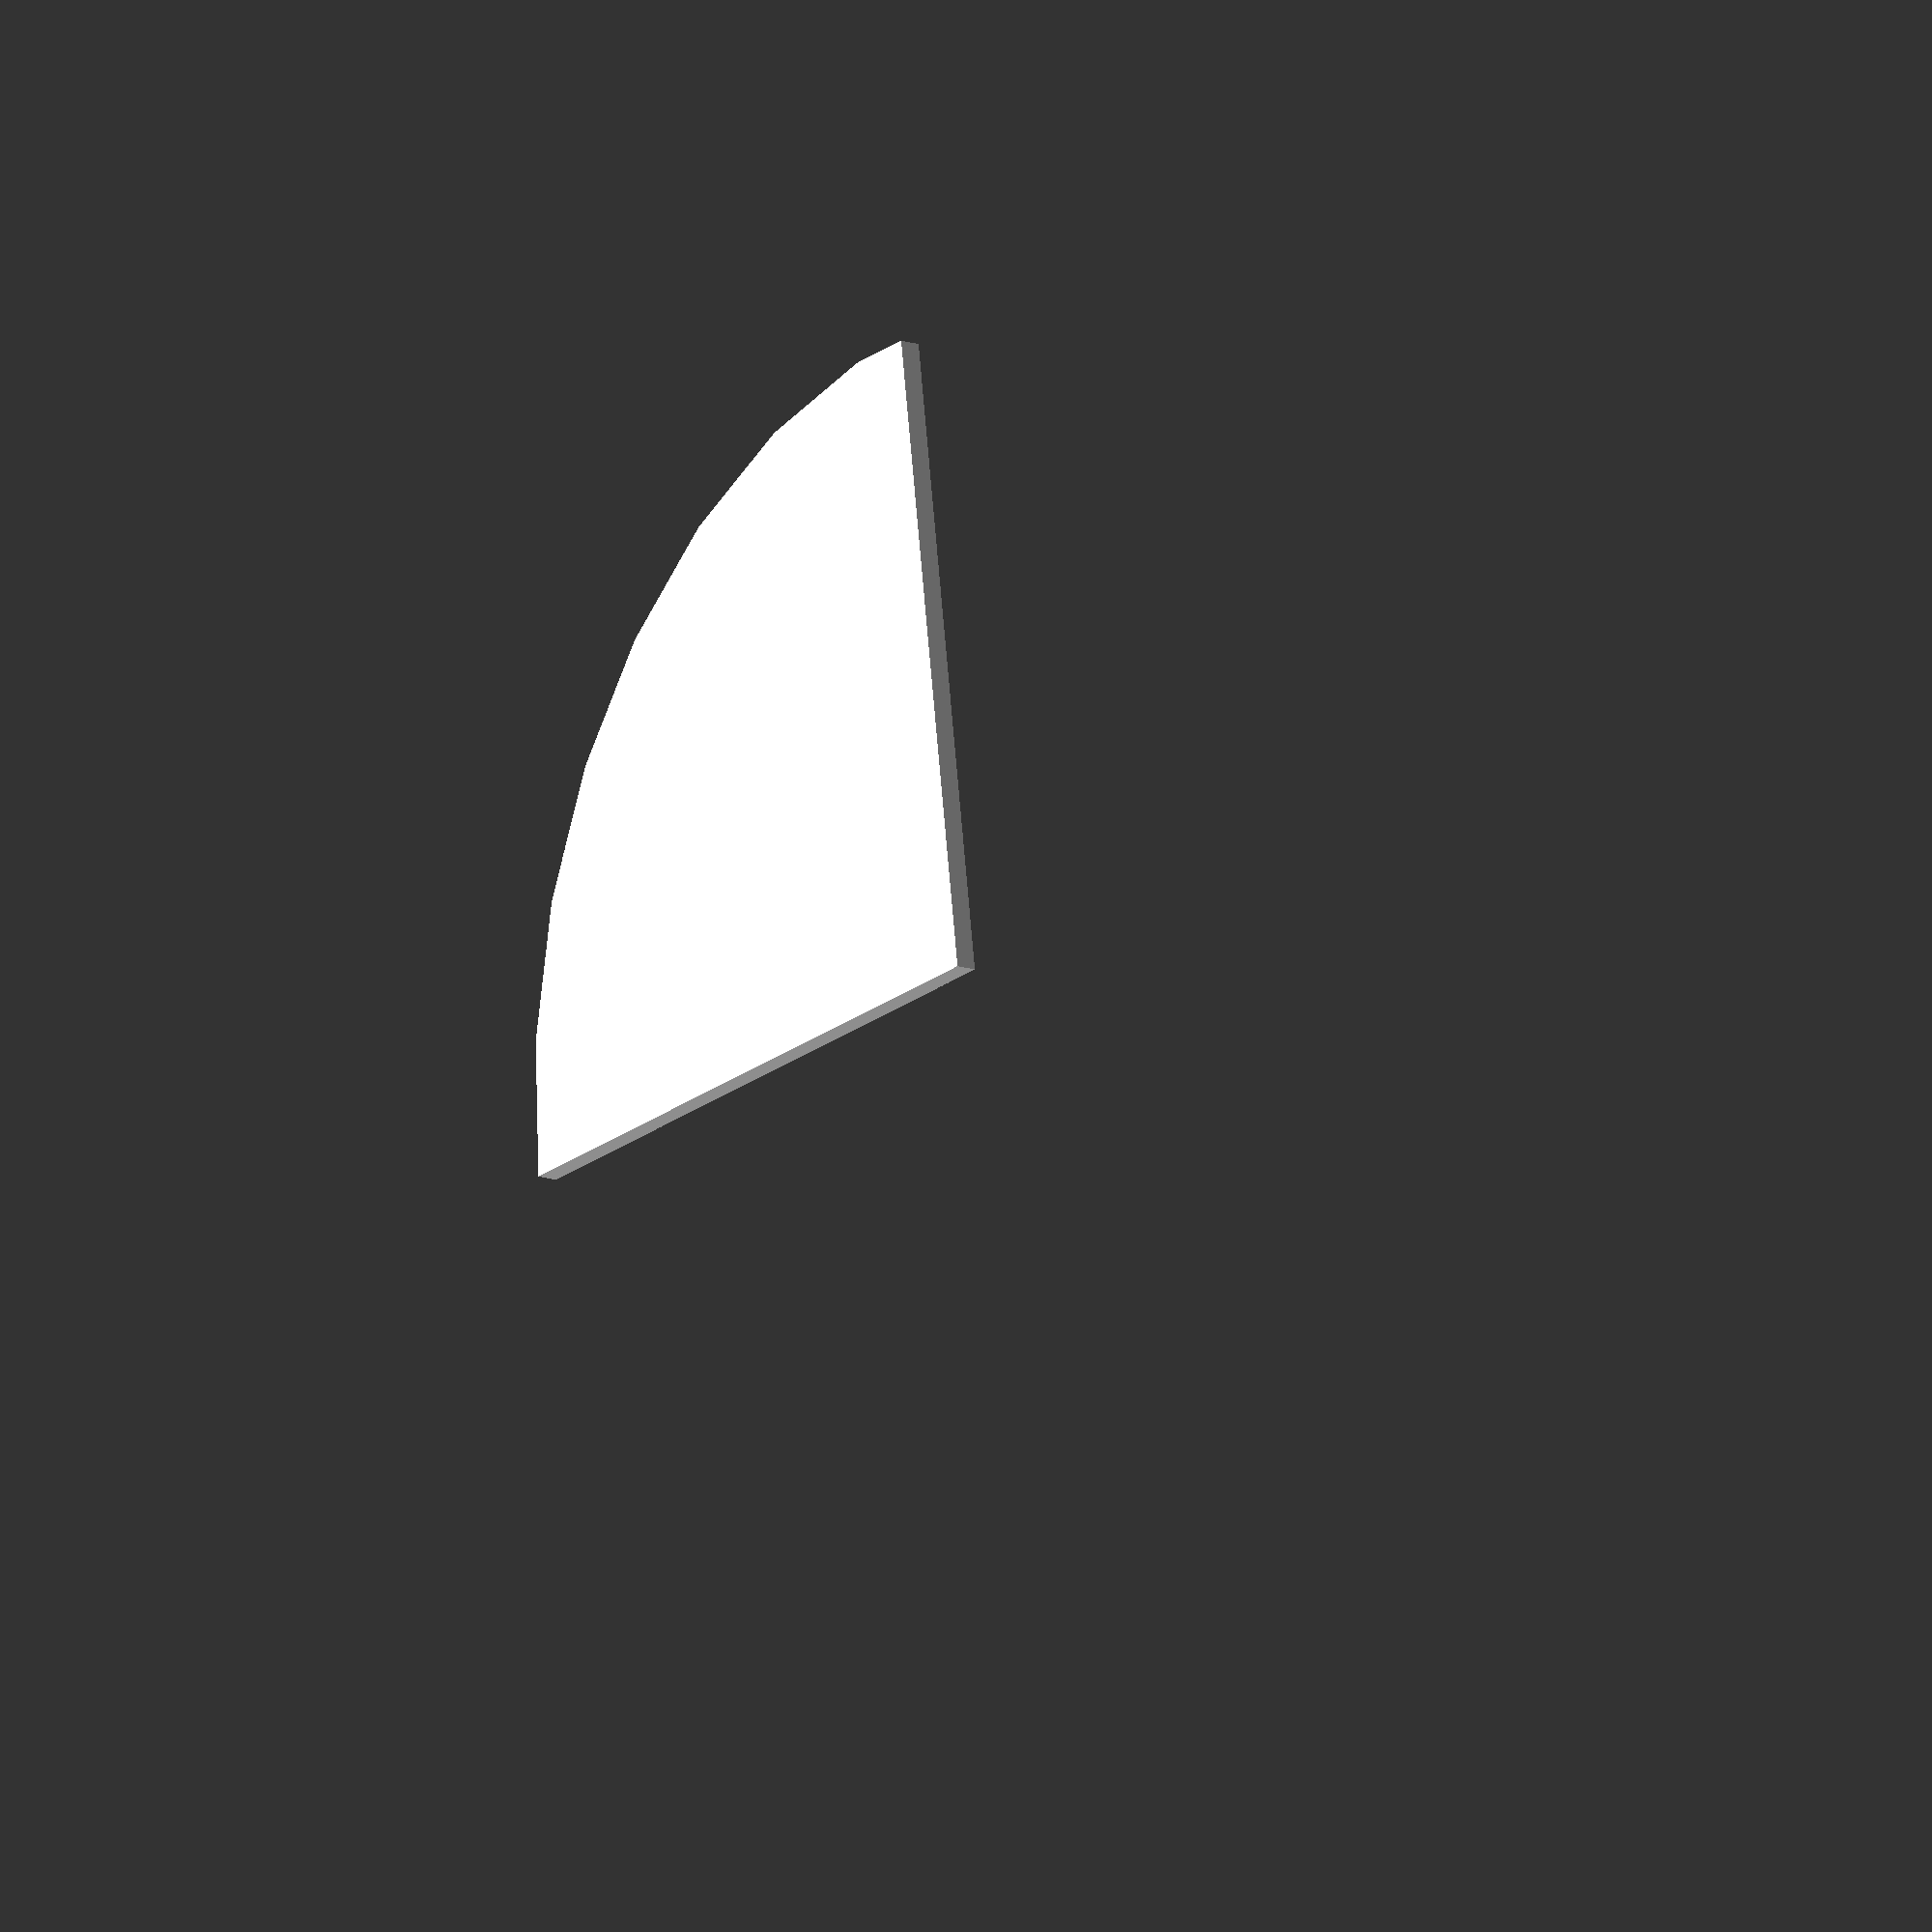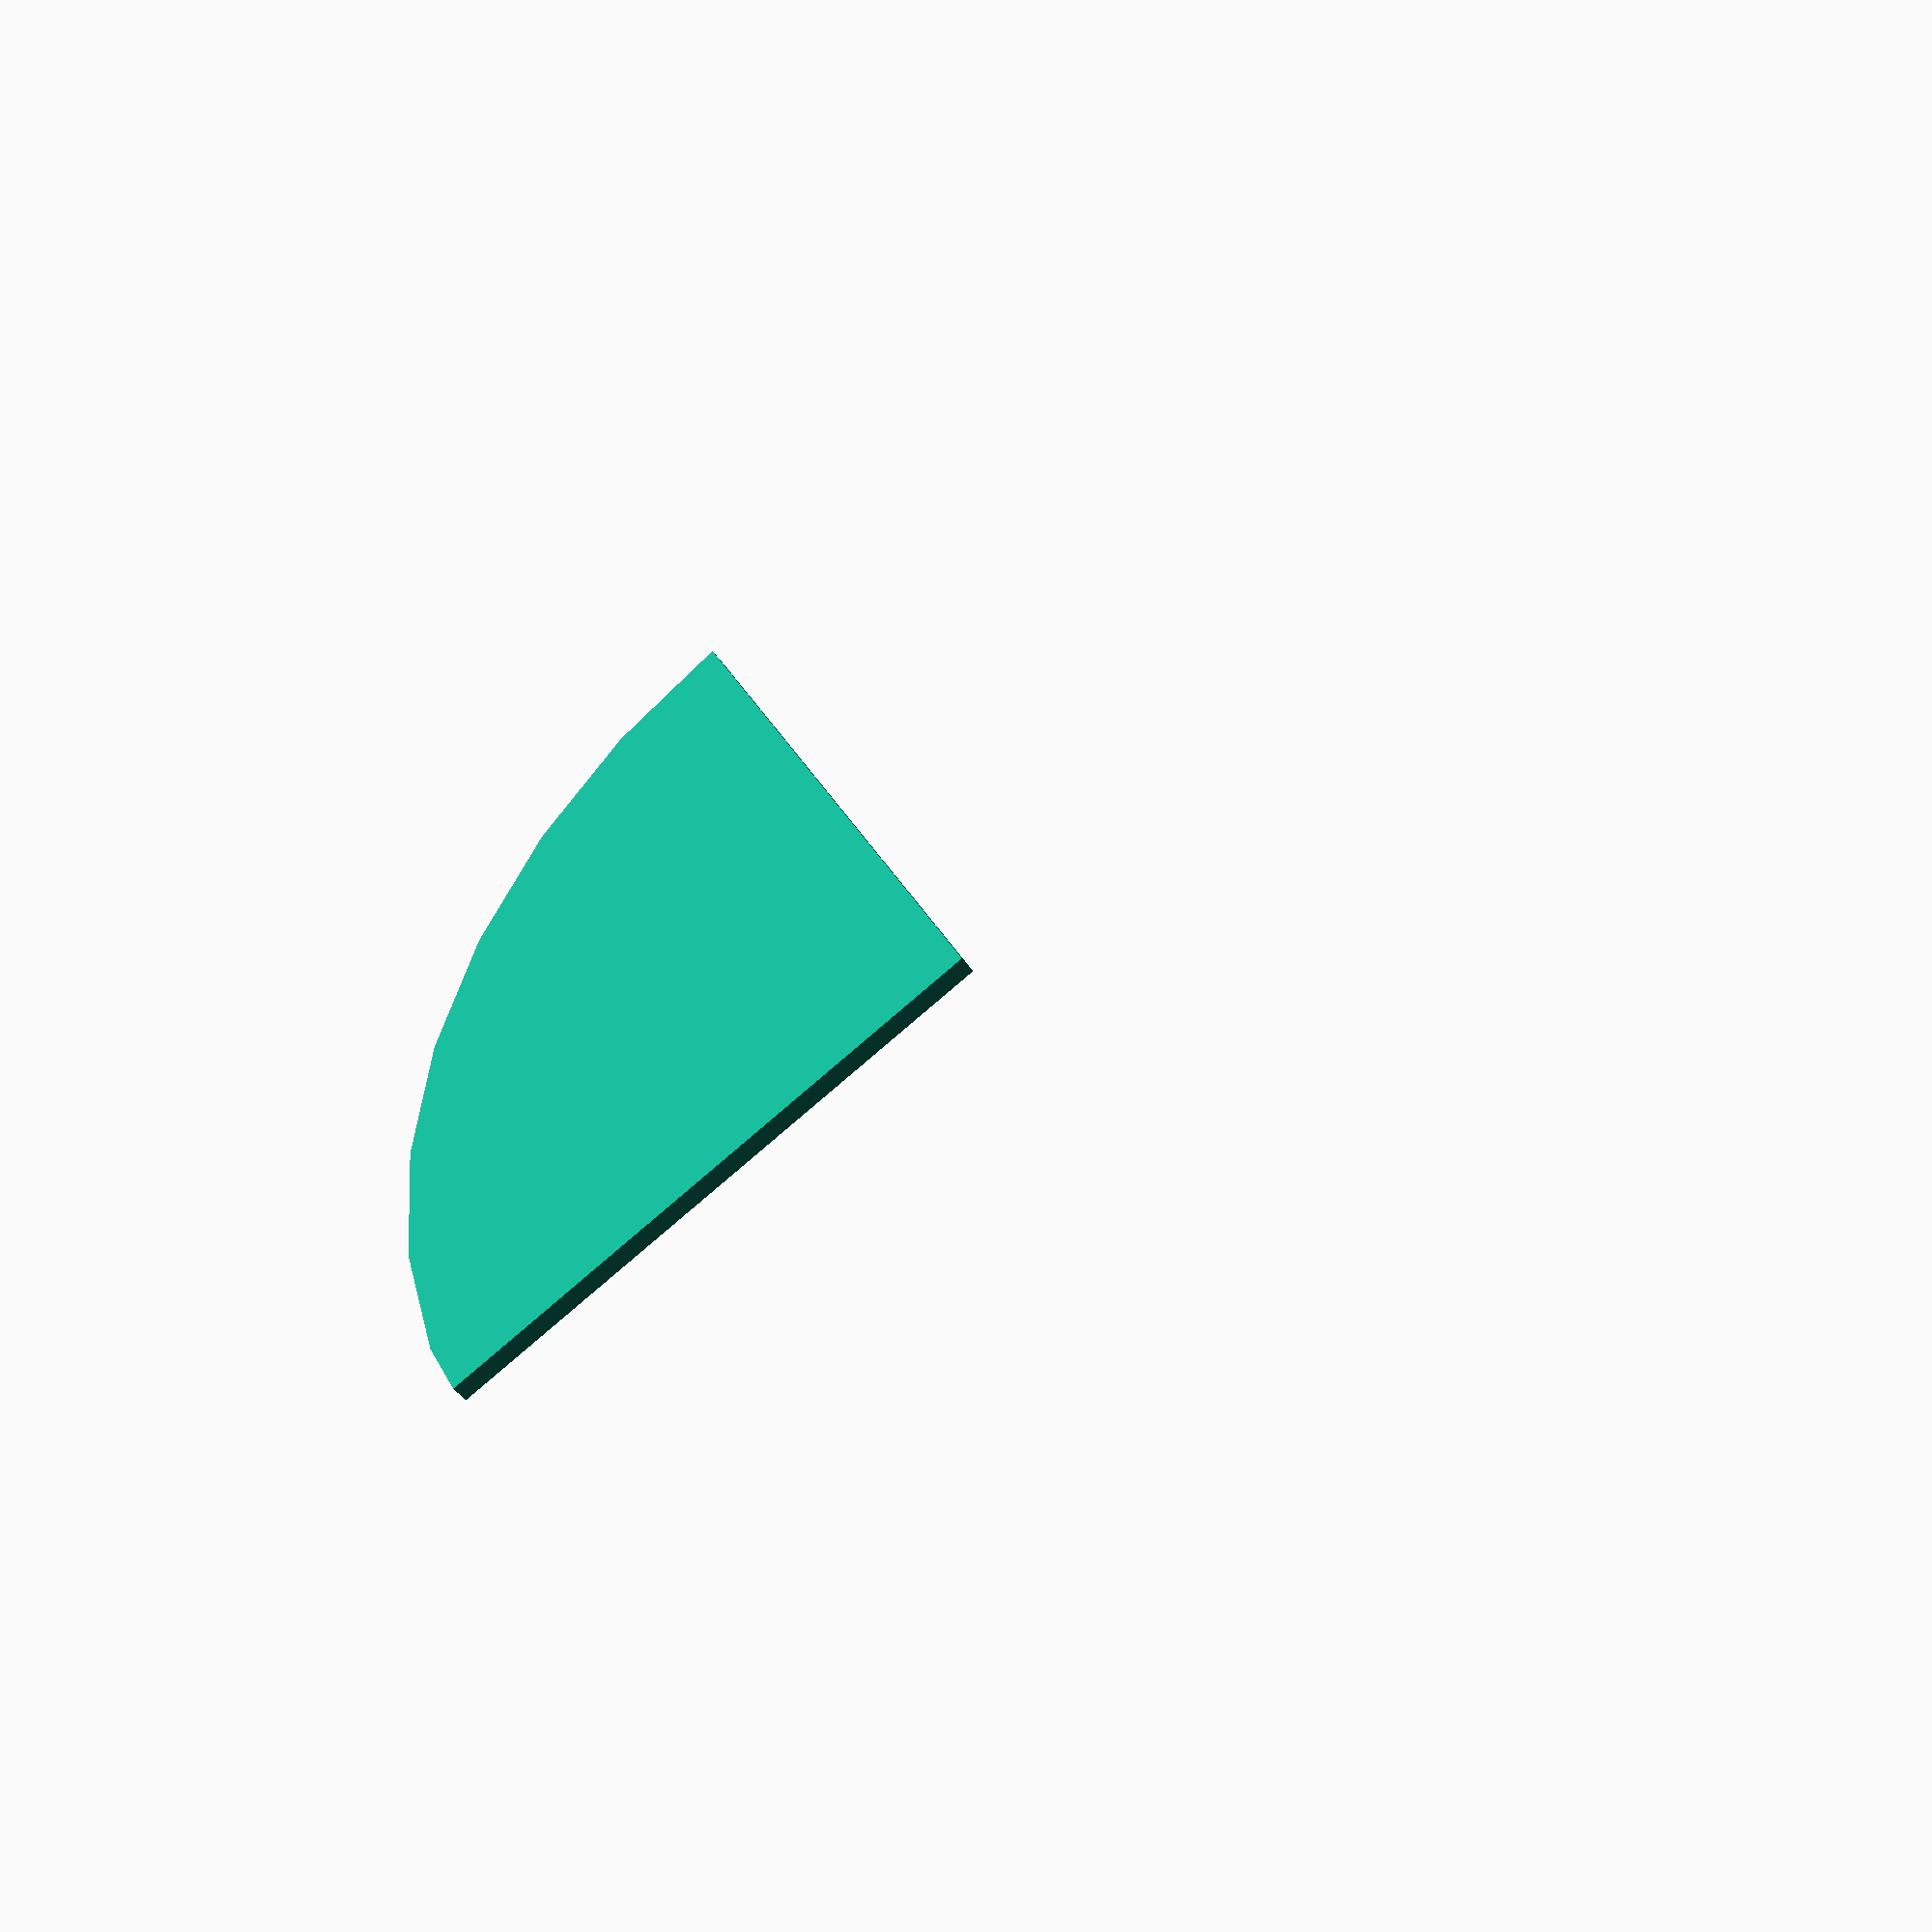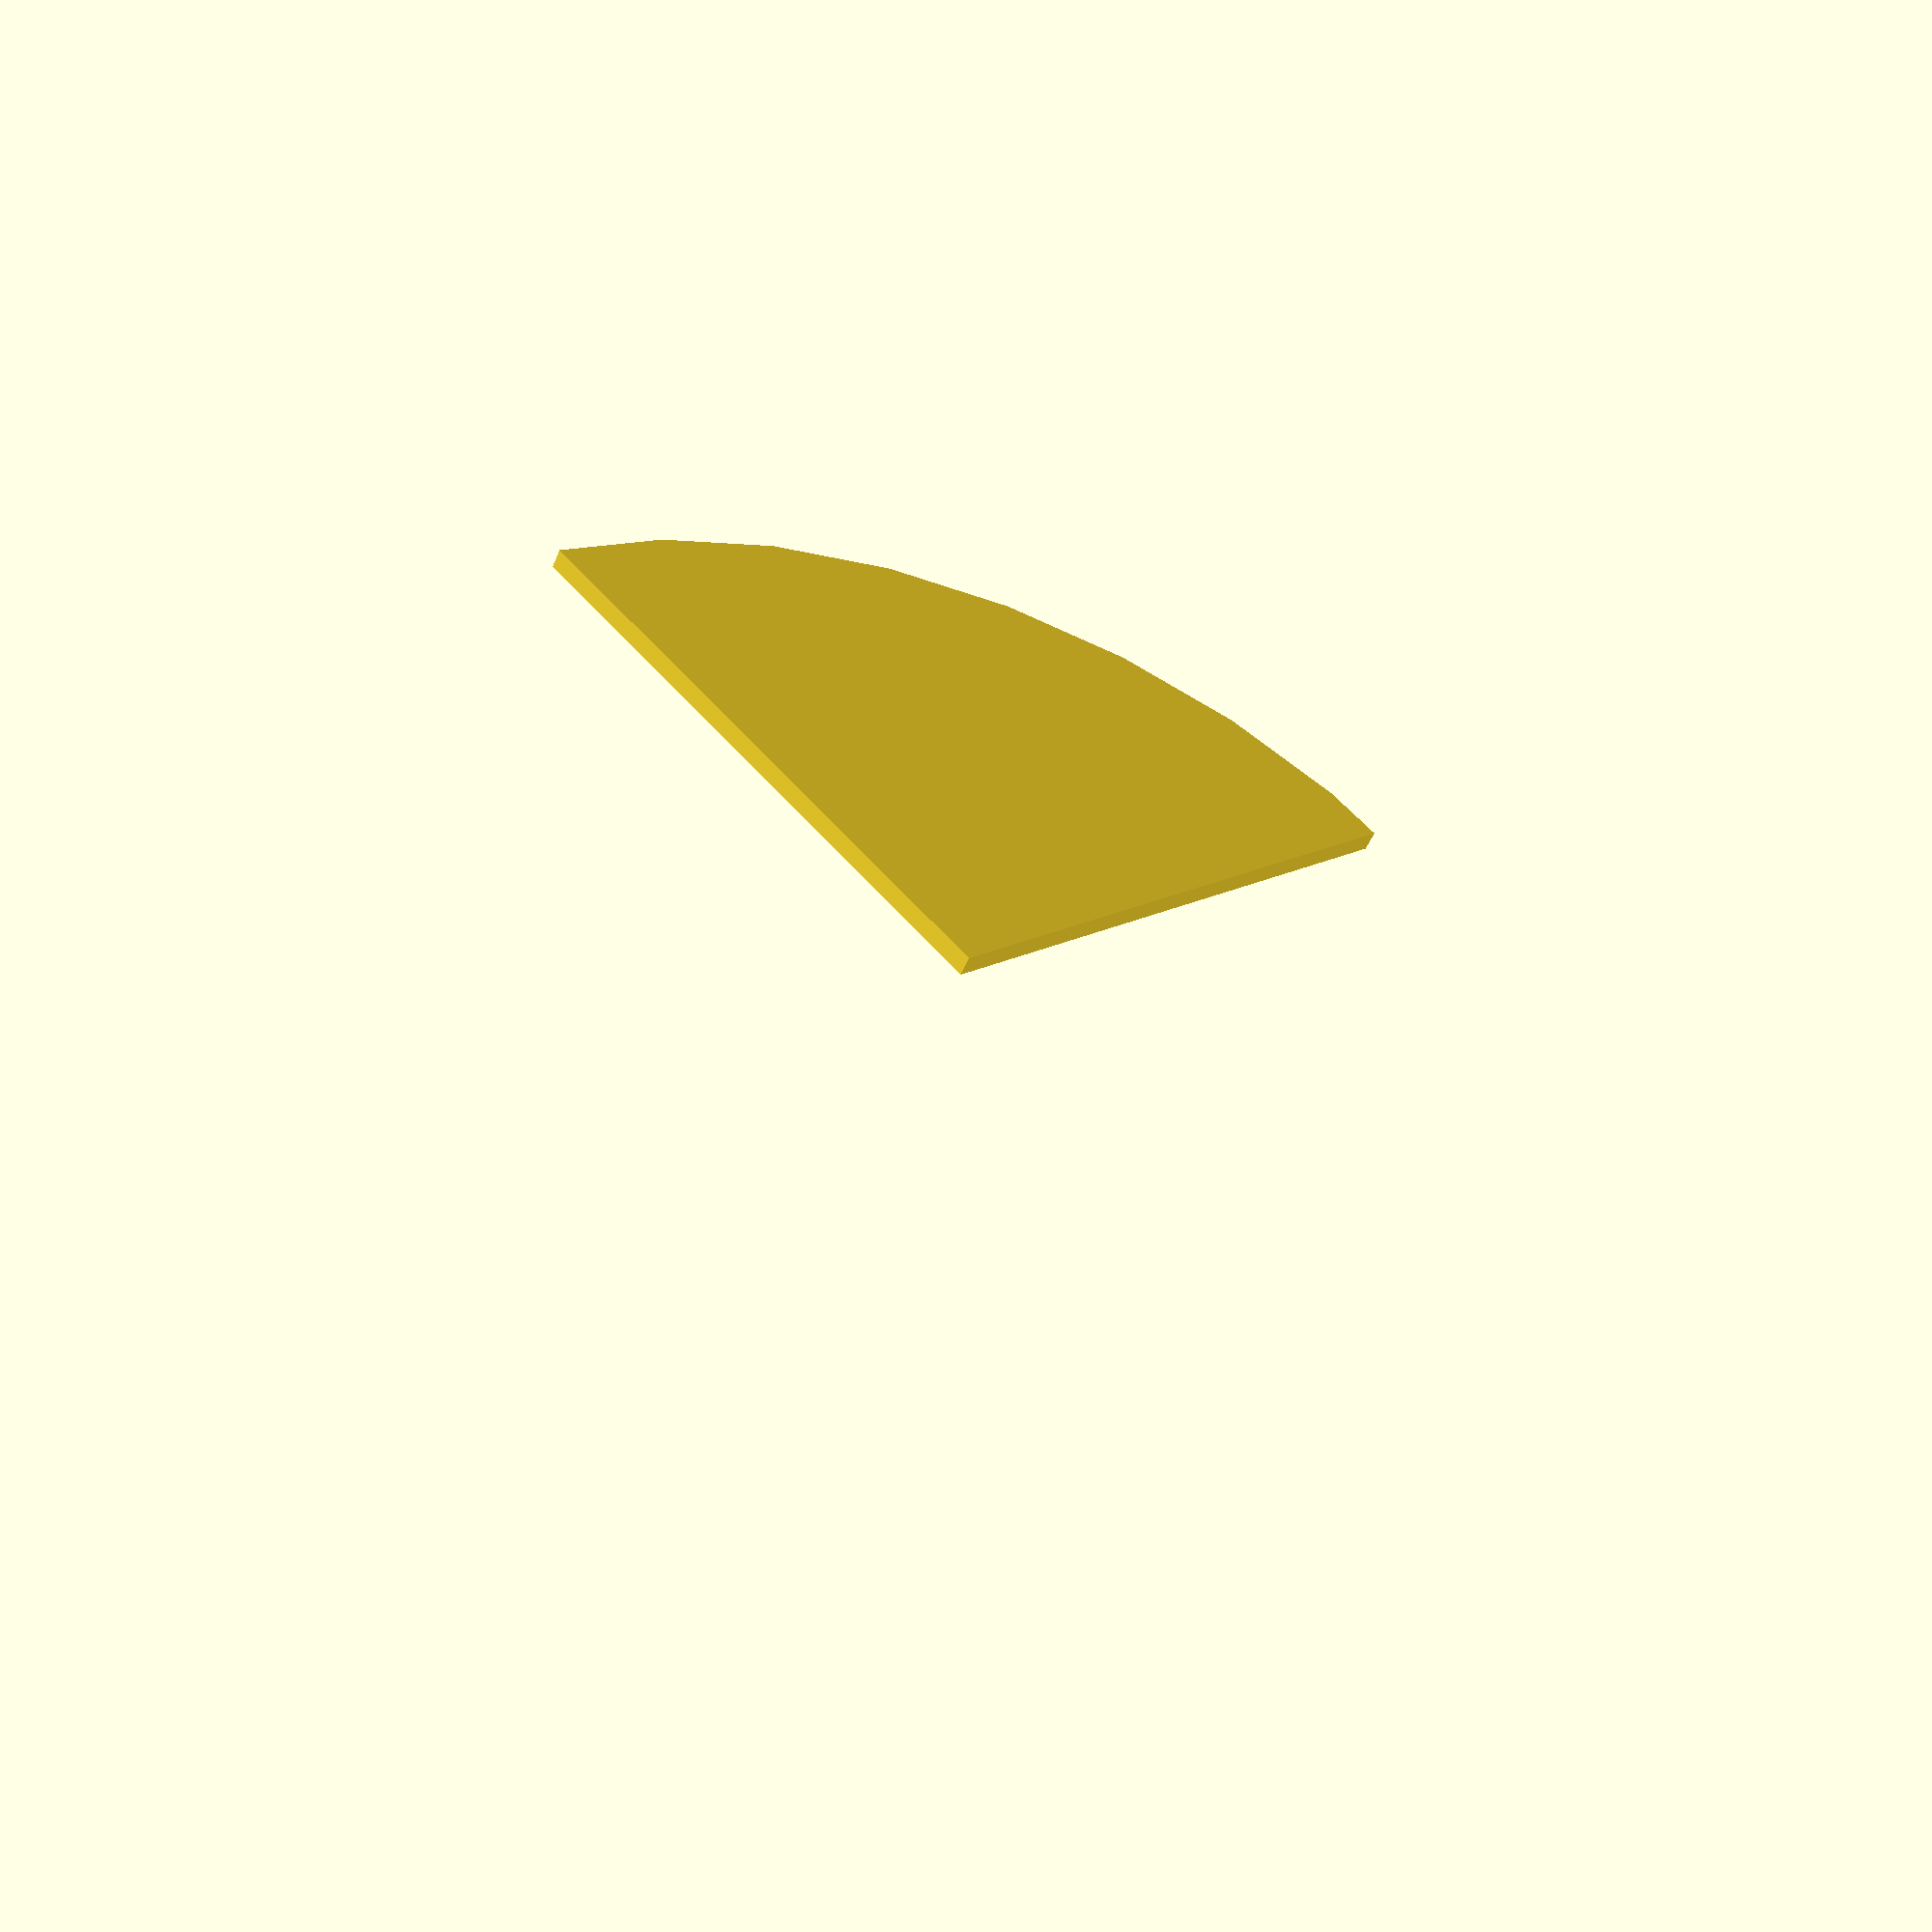
<openscad>
// Unit of length: Unit.MM
intersection()
{
   circle(d = 60.0);
   polygon(points = [[0.0, 0.0], [30.01, 0.0], [30.01, 30.01], [0.0, 30.01]], convexity = 1);
}

</openscad>
<views>
elev=193.8 azim=187.7 roll=309.1 proj=o view=solid
elev=221.2 azim=61.7 roll=150.1 proj=p view=solid
elev=232.7 azim=134.0 roll=22.0 proj=p view=solid
</views>
